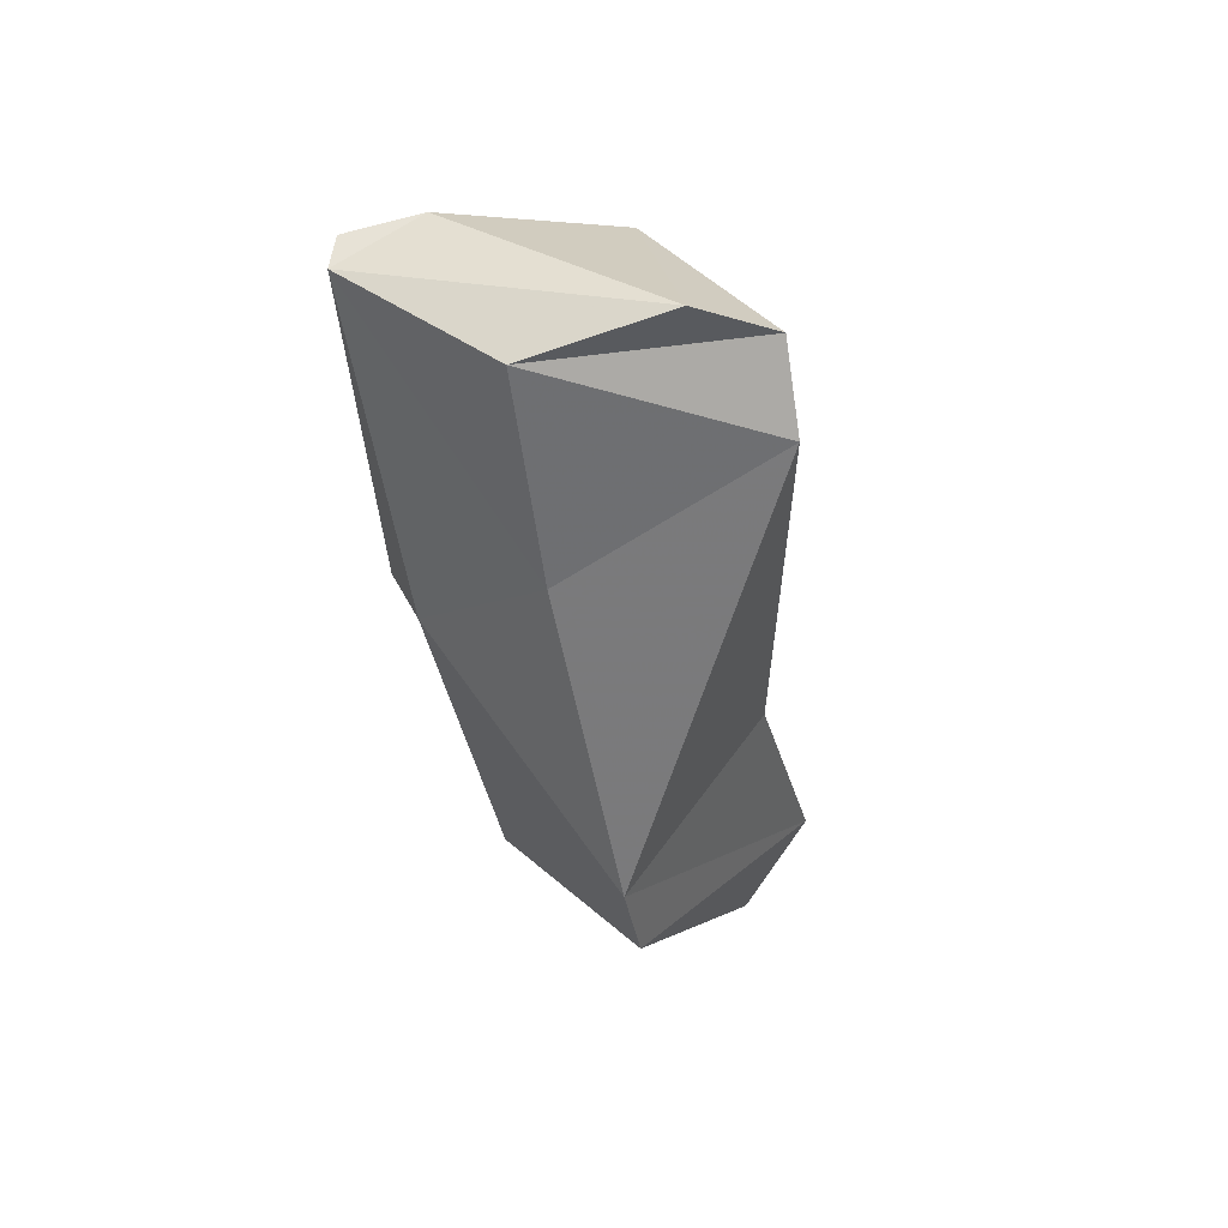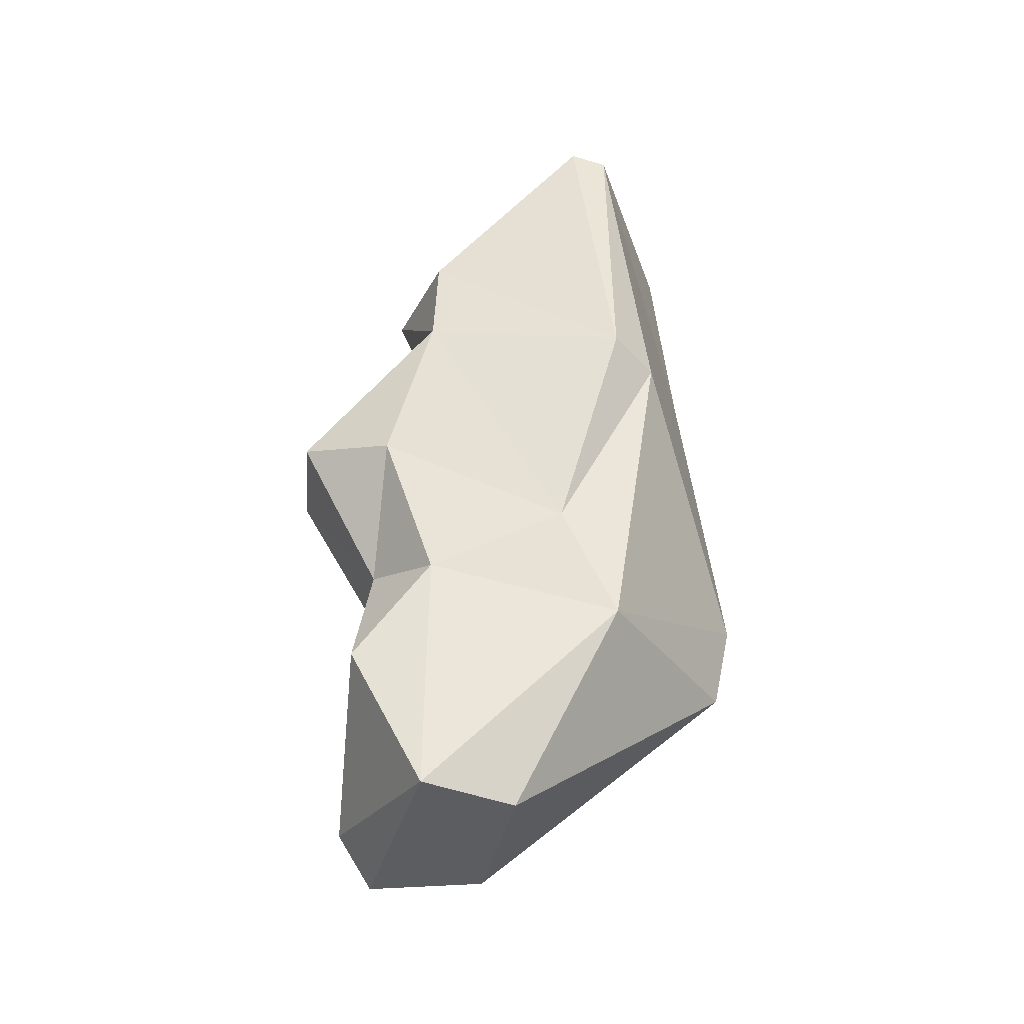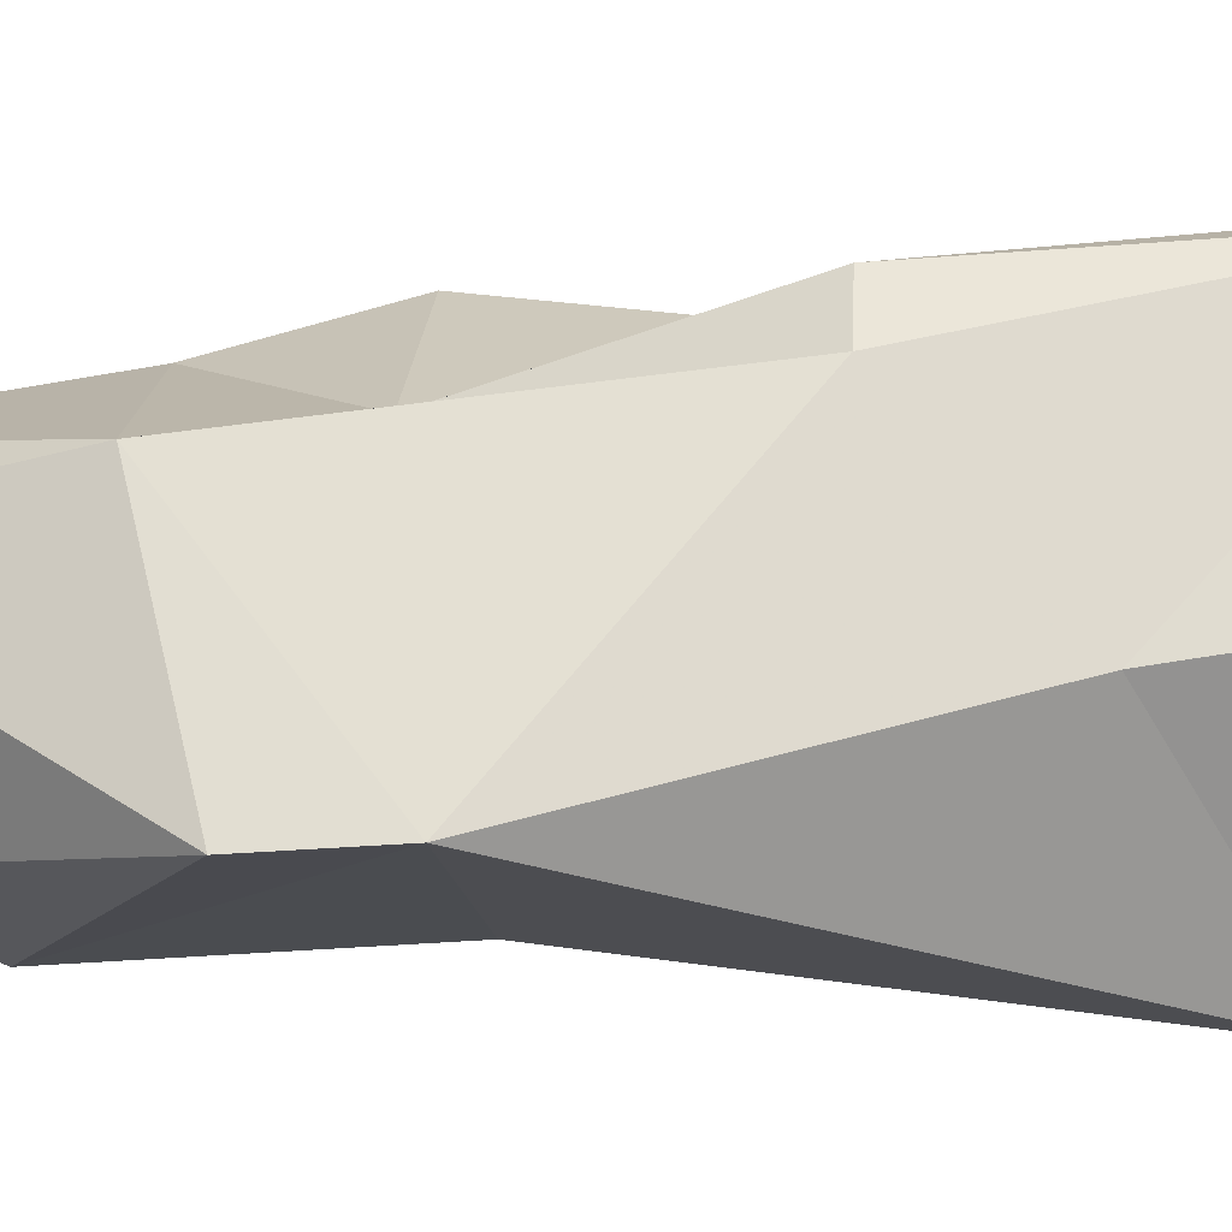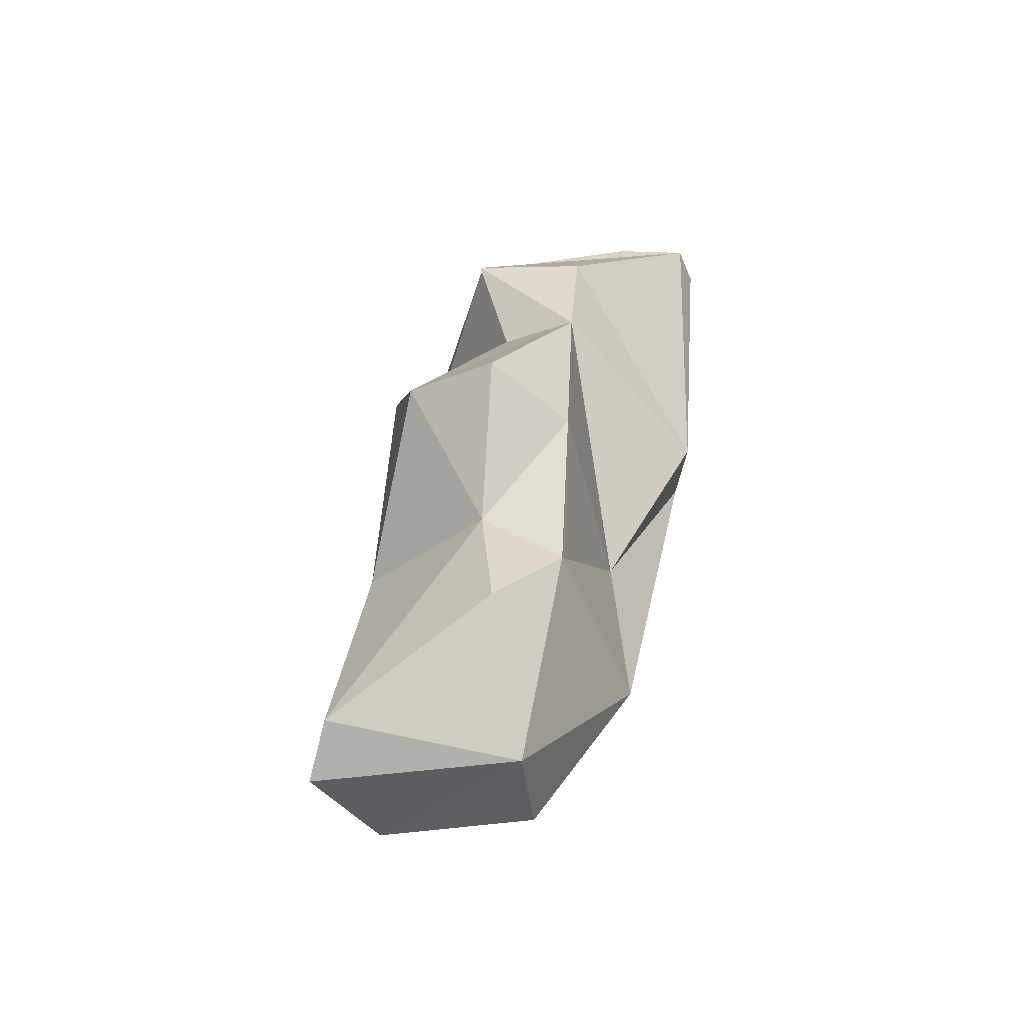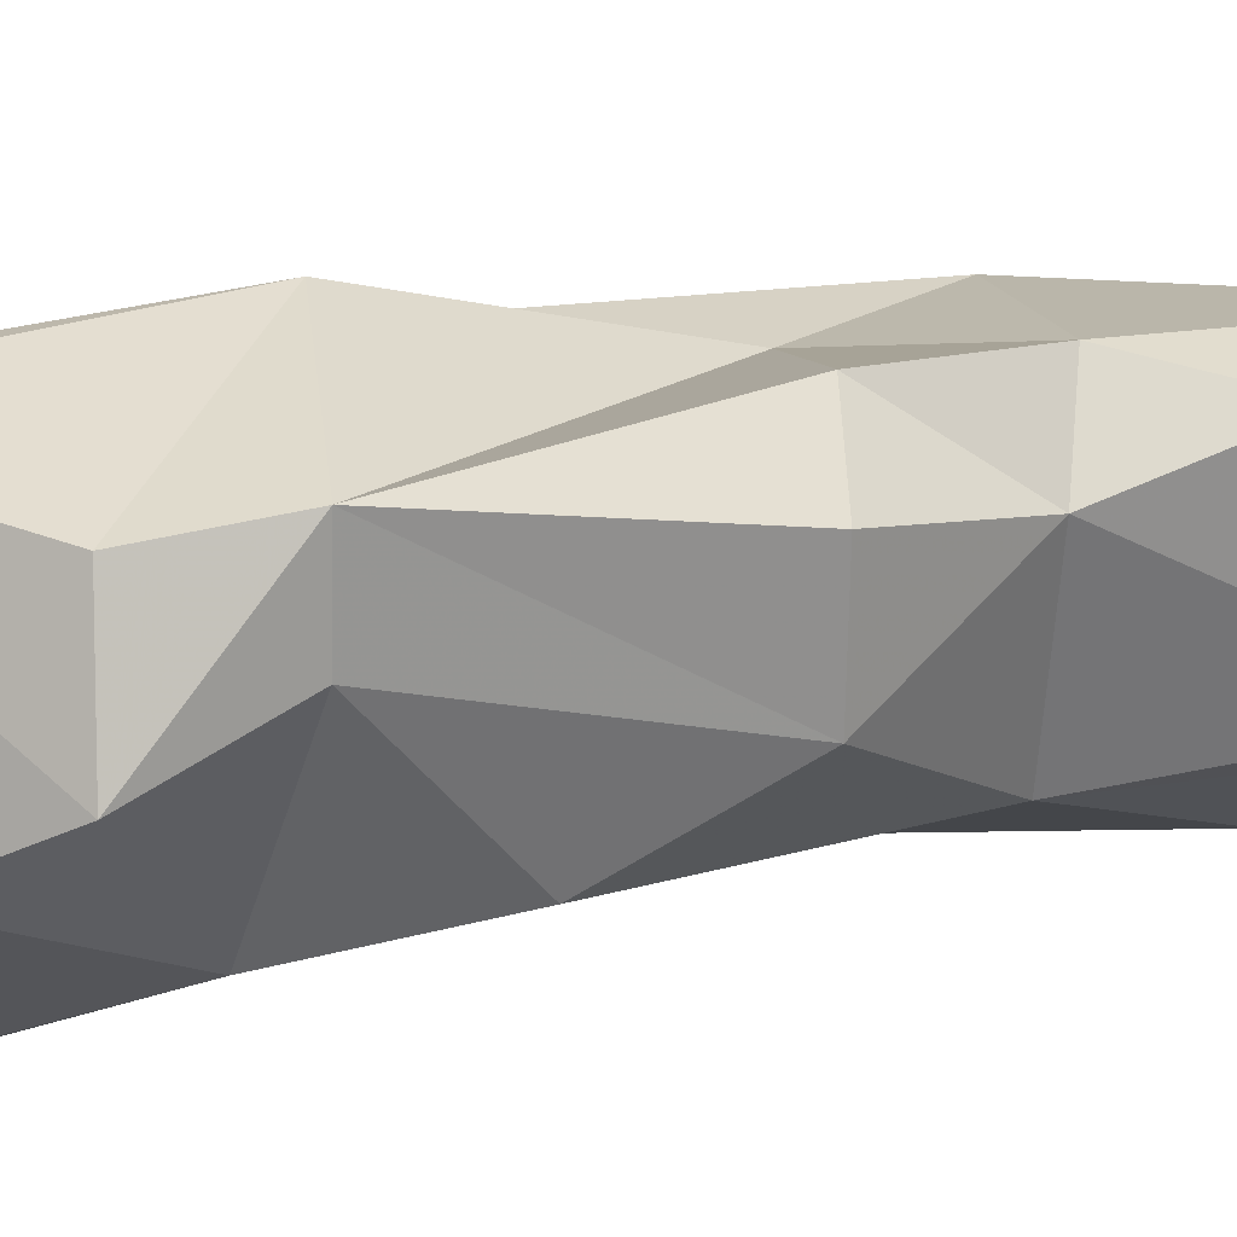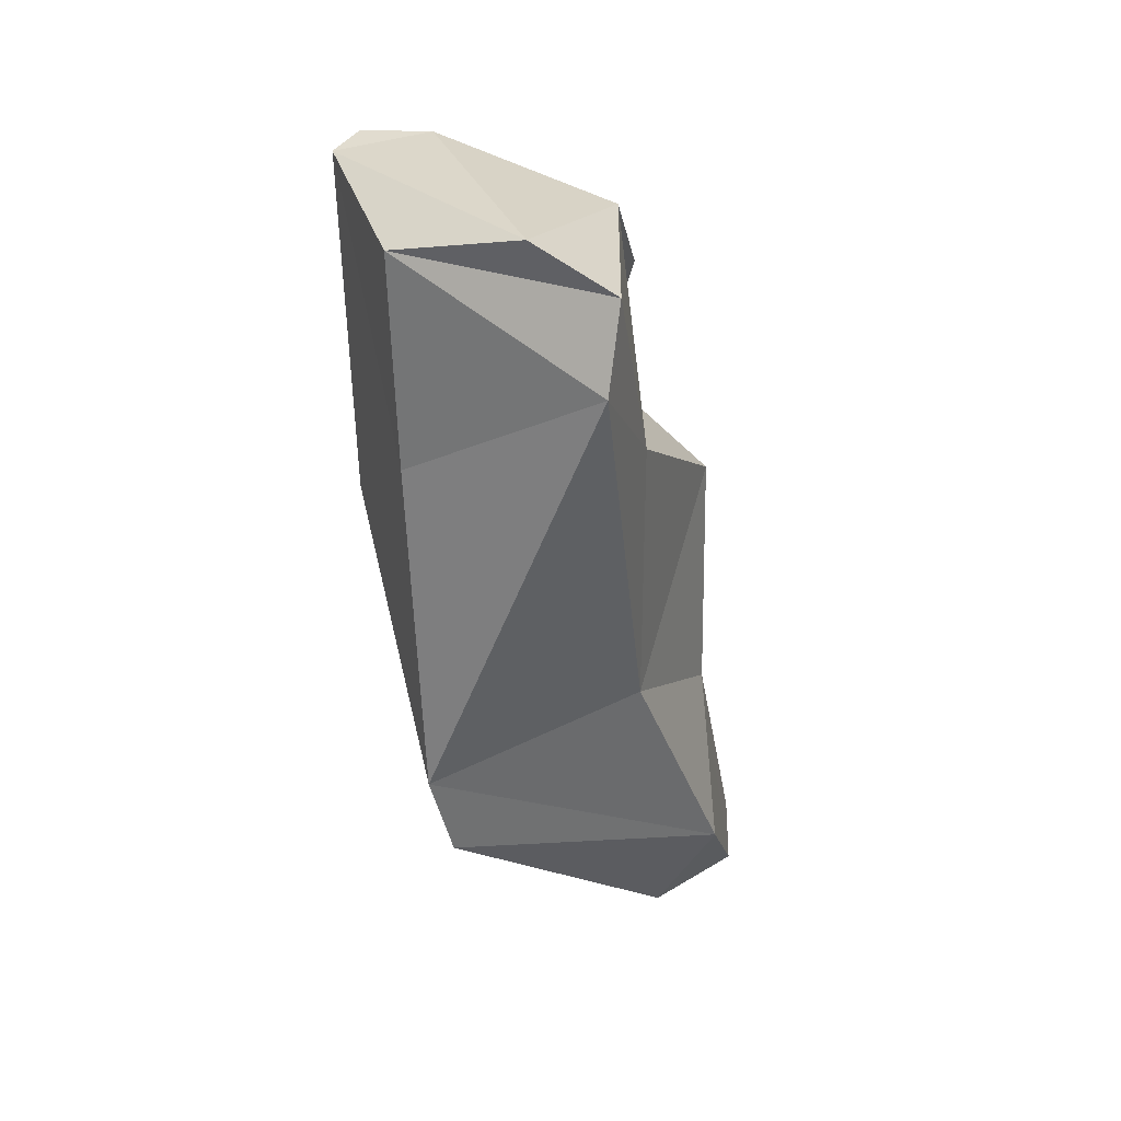
<metadata>
{"format":"obj","ext":"obj","renderer":"f3d","projection":"perspective","resolution":1024,"background":"white","views":[{"elev":44.6,"azim":-42.9,"up":"+Z"},{"elev":-49.7,"azim":-153.5,"up":"+Z"},{"elev":-26.3,"azim":-94.0,"up":"+Y"},{"elev":-48.7,"azim":152.9,"up":"+Z"},{"elev":54.7,"azim":70.3,"up":"+Y"},{"elev":39.2,"azim":-11.6,"up":"+Z"}]}
</metadata>
<code>
v 168.4 275.8 95.71
v 168.5 282.1 119.3
v 167.3 286.8 104.4
v 168.5 280.2 109.9
v 167.5 290.8 119.2
v 172.2 287.6 94.9
v 168.9 292 119.5
v 170.3 285.8 89.02
v 173.6 278.4 121.3
v 168 289.4 104.6
v 176 275 115.9
v 176.5 293.1 111.5
v 169.4 275.9 91.36
v 179.1 286.7 117.7
v 171.8 290.2 120
v 176.9 276.7 119.3
v 180.3 279.9 81.07
v 182.7 278.6 86.55
v 176.8 292.8 106.5
v 178.7 279 110.3
v 175.6 285.8 79.38
v 182.3 294.8 97.3
v 177 291.5 89.8
v 178.1 294.3 95.94
v 178.5 277.9 97.57
v 180.6 289.8 112.9
v 178.9 289.6 107.4
v 183 283.5 92.76
v 180.7 291.8 85.45
v 180.6 290.5 91.5
v 183.3 285.7 103.9
v 184.7 290.9 98.23
v 178.1 289.5 78.76
v 184.7 282.3 80.58
v 185.1 284.6 82.09
g foo
f 5 15 7
f 9 15 5
f 9 5 2
f 14 7 15
f 9 14 15
f 16 14 9
f 2 16 9
f 26 12 7
f 14 26 7
f 7 12 10
f 7 10 5
f 16 2 11
f 2 5 4
f 4 11 2
f 26 19 12
f 27 19 26
f 26 14 27
f 12 19 10
f 27 14 20
f 20 14 16
f 20 16 11
f 3 5 10
f 4 5 3
f 20 31 27
f 6 10 19
f 31 20 25
f 11 25 20
f 25 11 1
f 1 11 4
f 3 1 4
f 32 19 27
f 32 22 19
f 31 32 27
f 24 19 22
f 31 28 32
f 24 6 19
f 28 31 25
f 10 6 3
f 6 8 3
f 1 18 25
f 8 1 3
f 30 24 22
f 30 22 32
f 23 24 30
f 28 30 32
f 24 23 6
f 6 23 8
f 1 13 18
f 8 13 1
f 29 23 30
f 35 29 30
f 28 35 30
f 23 29 33
f 28 25 18
f 23 33 8
f 21 8 33
f 35 33 29
f 35 28 34
f 34 28 18
f 18 17 34
f 21 17 13
f 13 17 18
f 13 8 21
f 34 33 35
f 17 21 33
f 17 33 34
g

</code>
